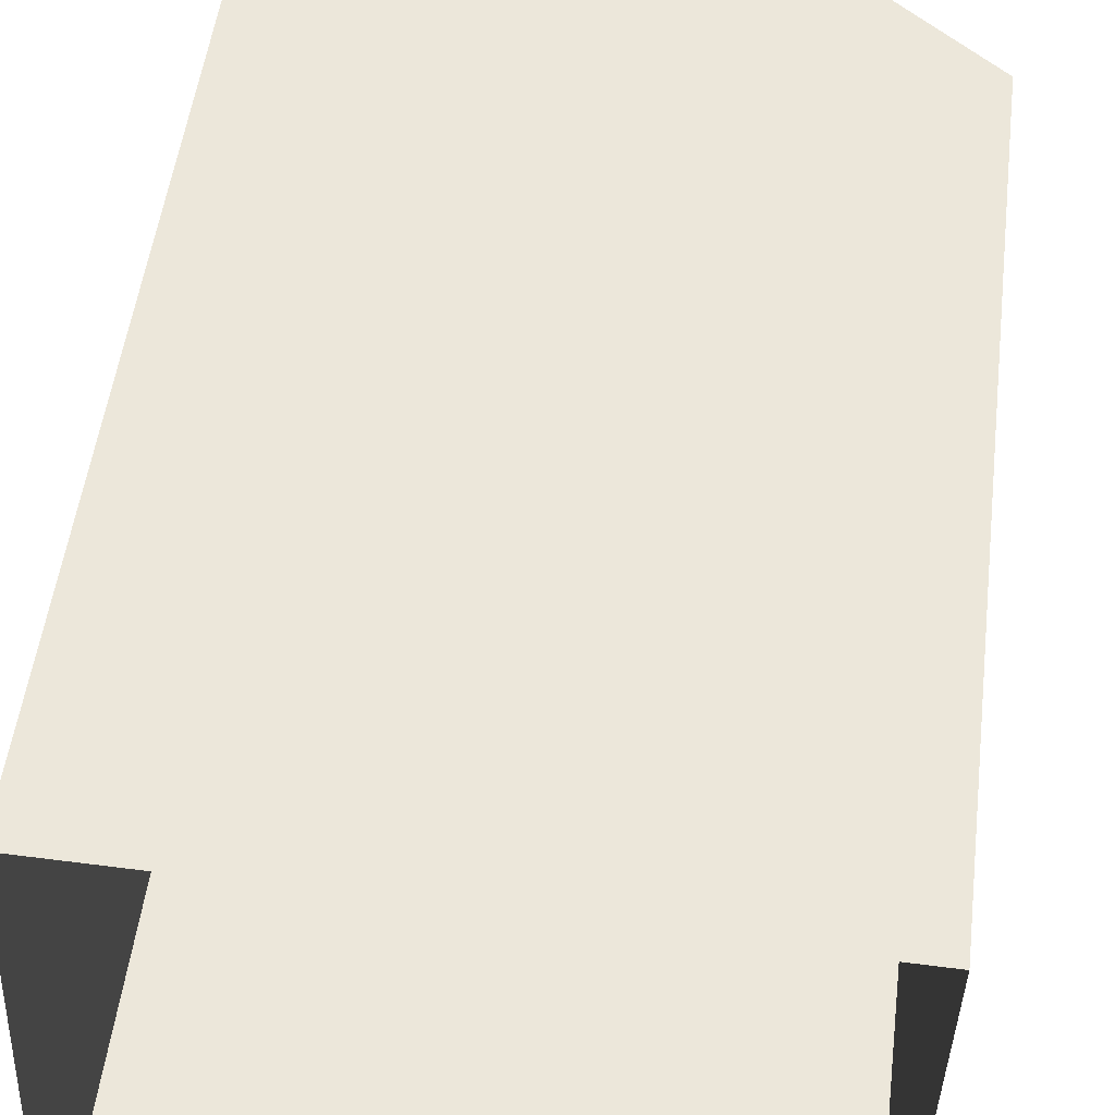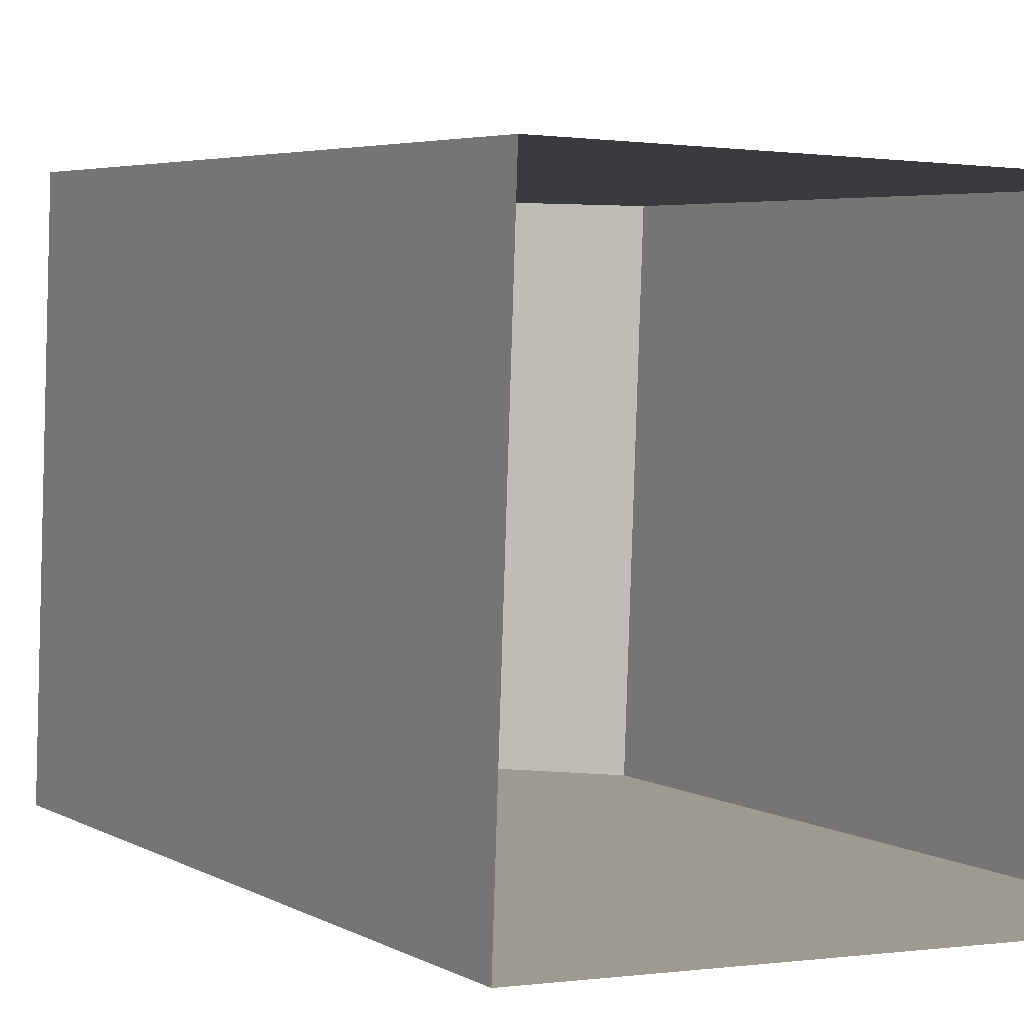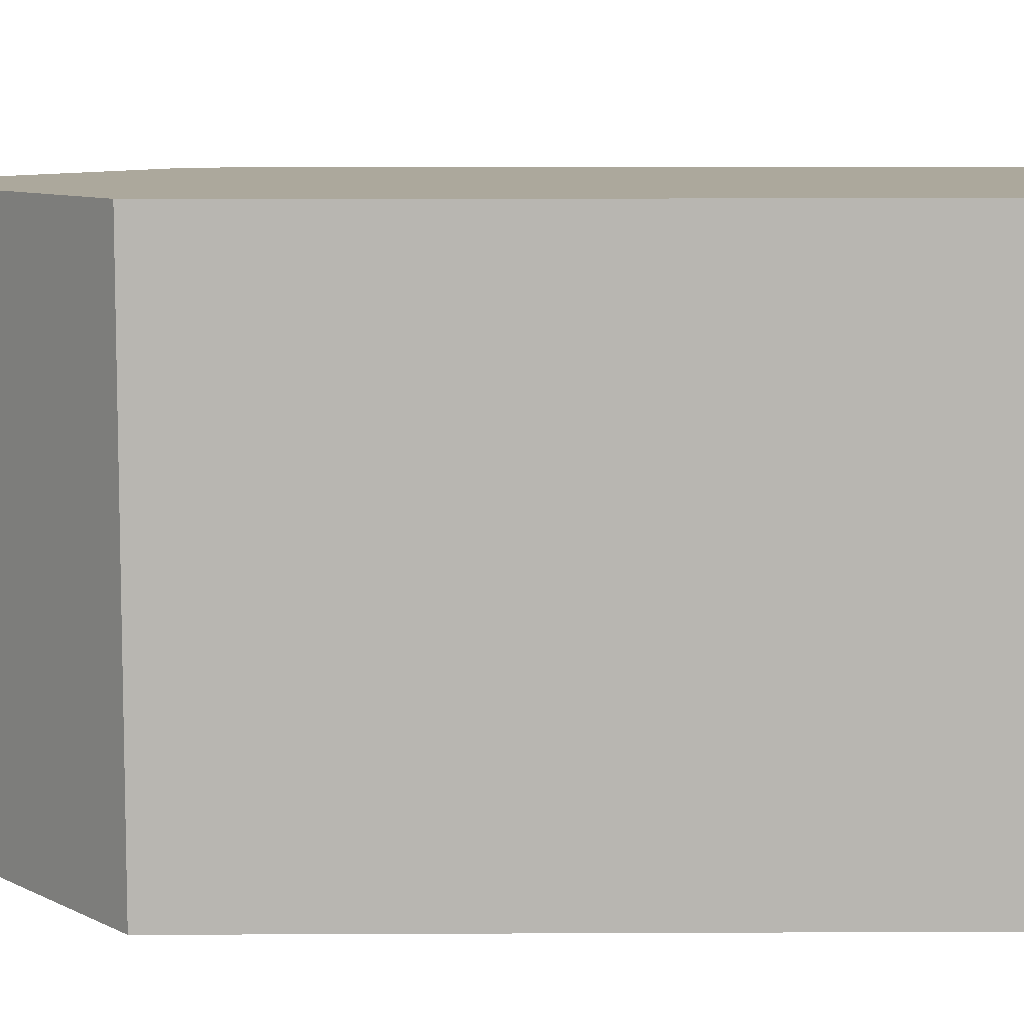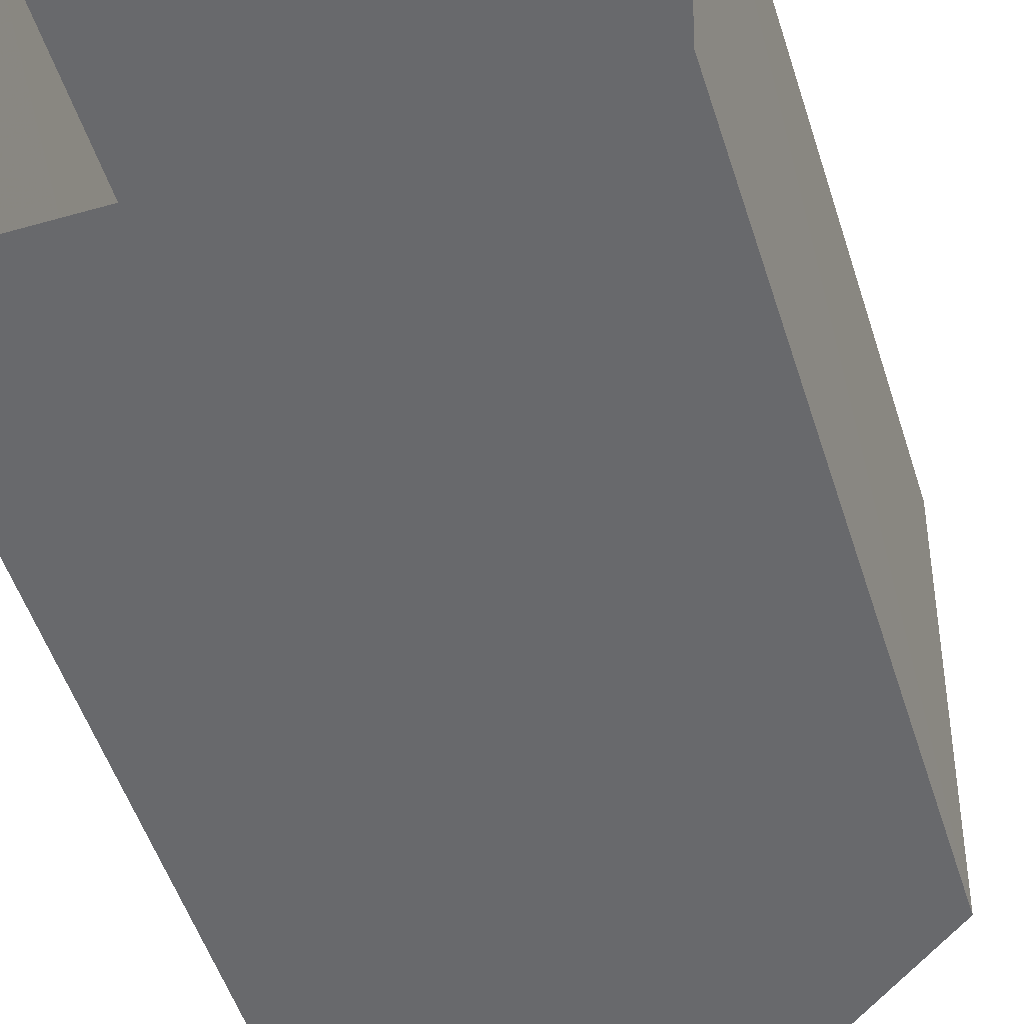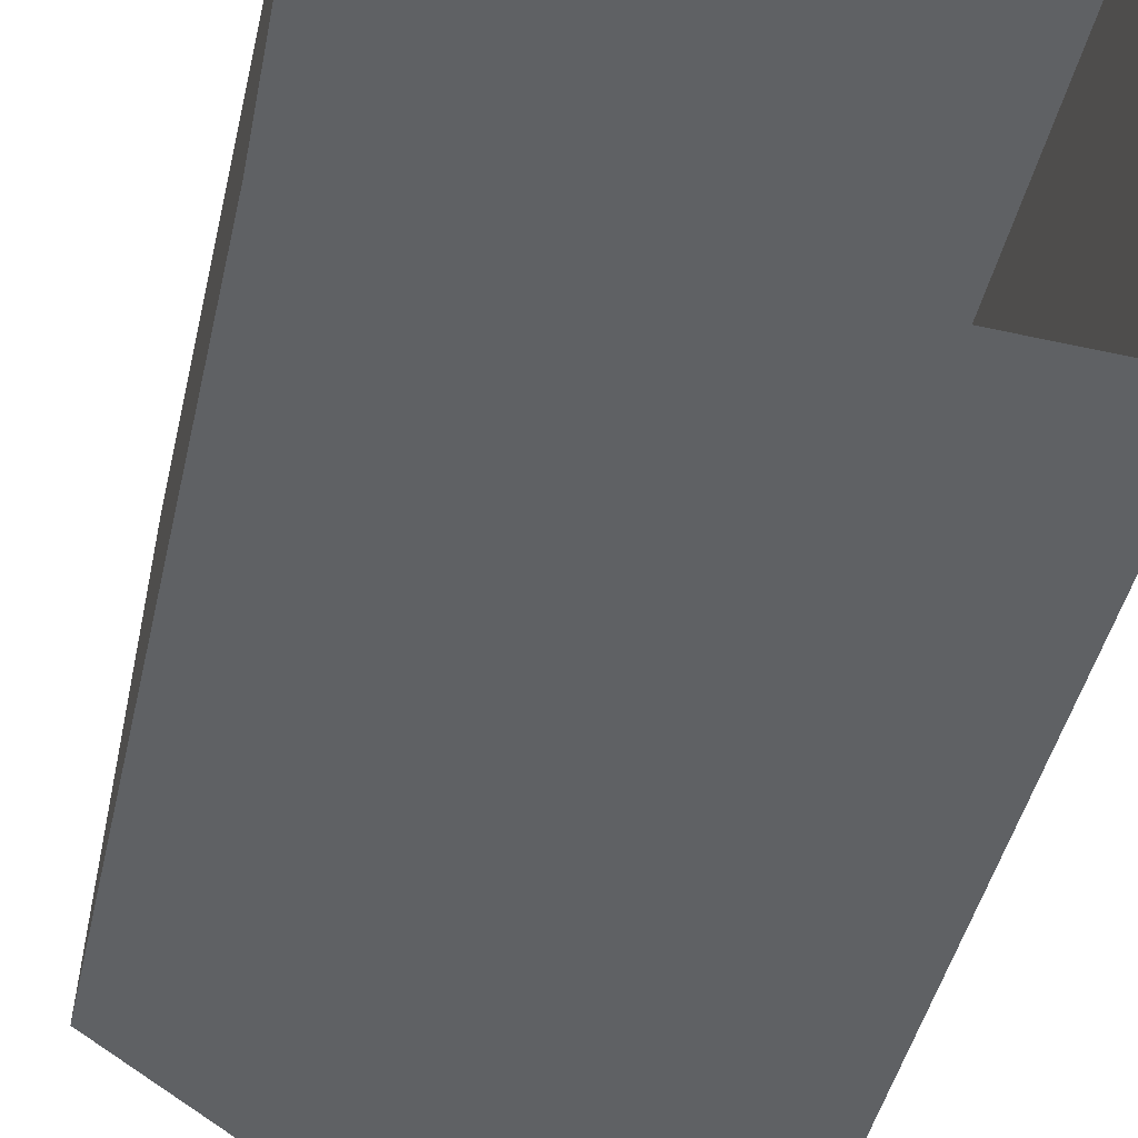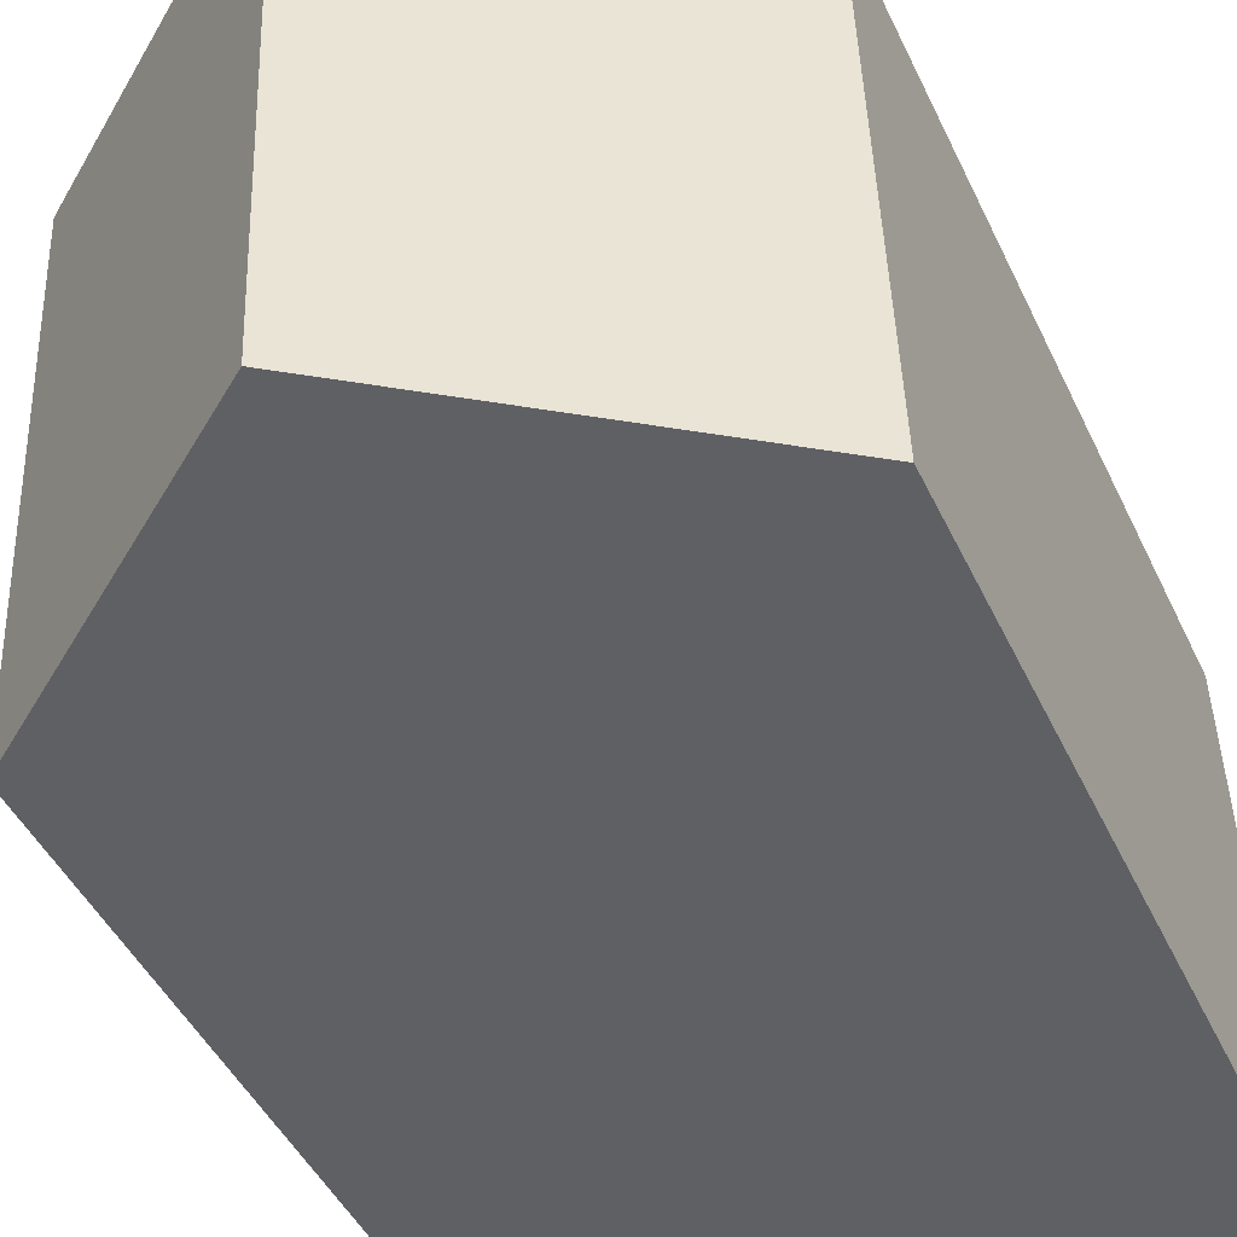
<metadata>
{"format":"obj","ext":"obj","renderer":"f3d","projection":"perspective","resolution":1024,"background":"white","views":[{"elev":49.4,"azim":-173.1,"up":"+Y"},{"elev":4.3,"azim":150.3,"up":"+Y"},{"elev":10.6,"azim":89.5,"up":"+Y"},{"elev":-53.6,"azim":-162.1,"up":"+Y"},{"elev":-45.6,"azim":167.2,"up":"+Y"},{"elev":-44.6,"azim":23.9,"up":"+Y"}]}
</metadata>
<code>
v -9792 -3.695e+04 28.9
v -9789 -3.695e+04 28.9
v -9789 -3.695e+04 28.9
v -9793 -3.695e+04 28.9
v -9789 -3.695e+04 34.04
v -9791 -3.695e+04 35.49
v -9789 -3.695e+04 34.04
v -9791 -3.695e+04 35.49
v -9792 -3.695e+04 34.04
v -9793 -3.695e+04 34.04
f 1 2 3
f 1 4 2
f 5 6 7
f 8 6 5
f 6 8 9
f 9 8 10
f 8 5 10
f 6 9 7
f 7 1 3
f 7 9 1
f 9 4 1
f 9 10 4
f 5 2 4
f 10 5 4
f 7 3 2
f 5 7 2

</code>
